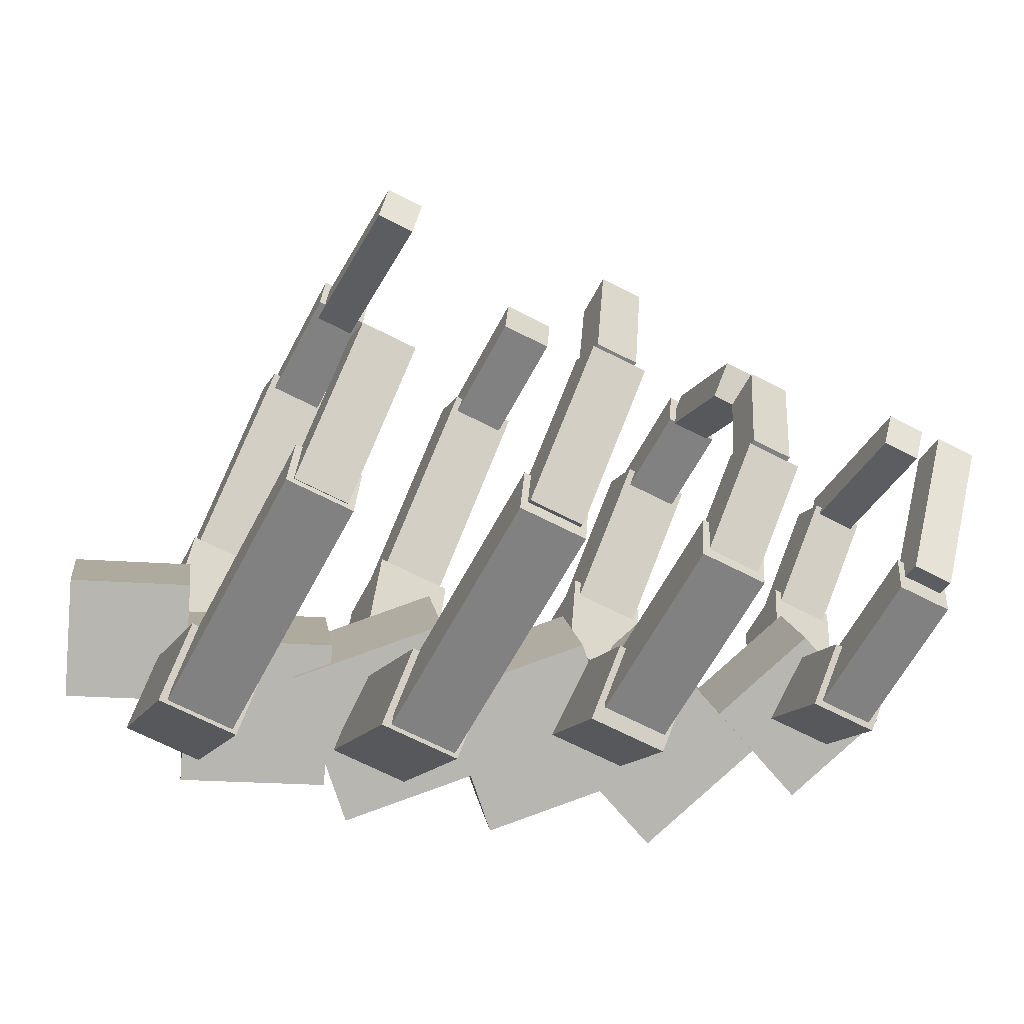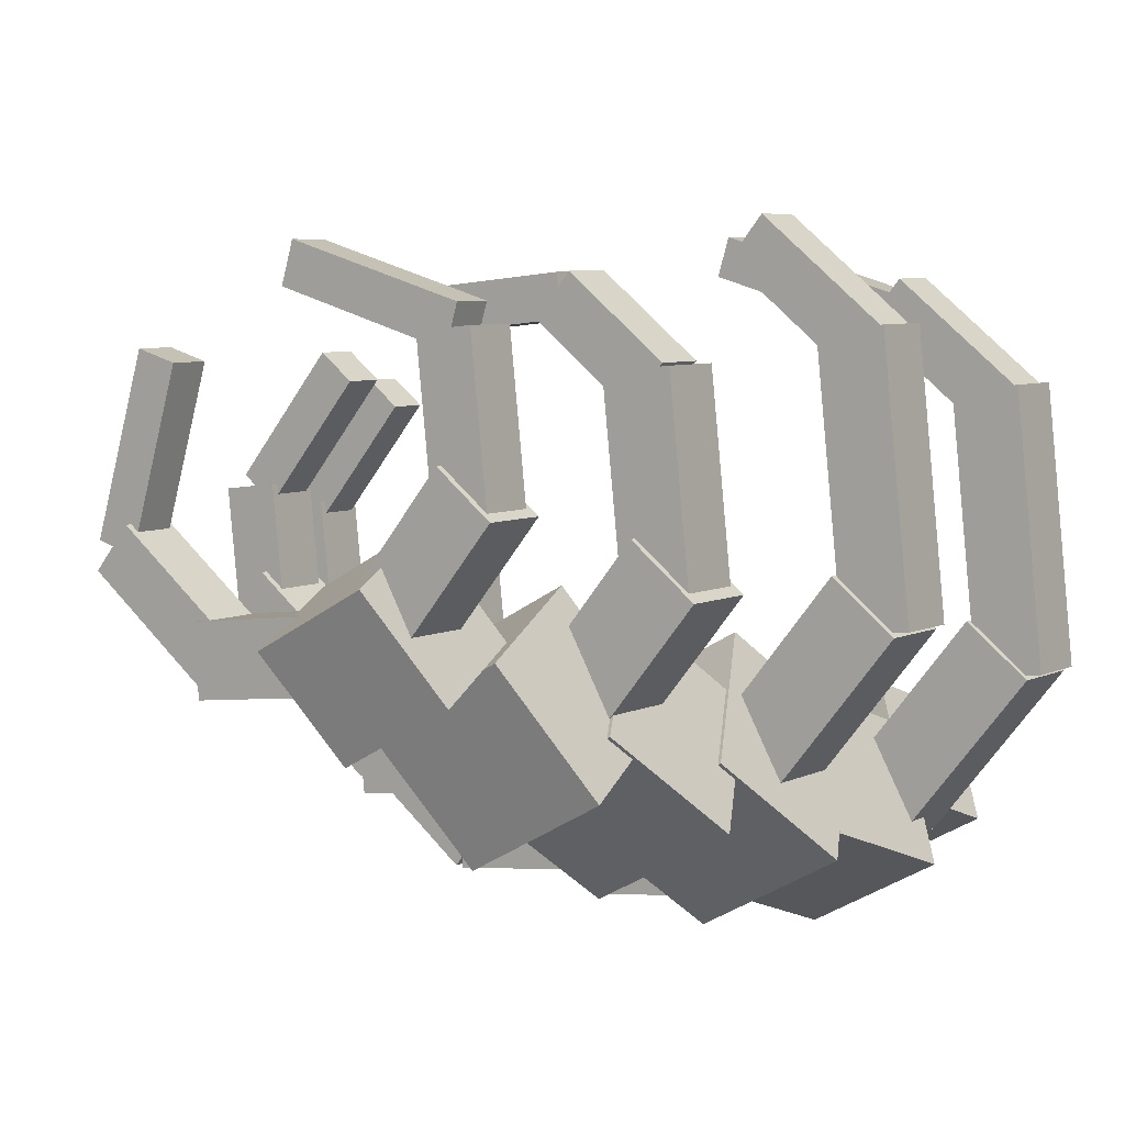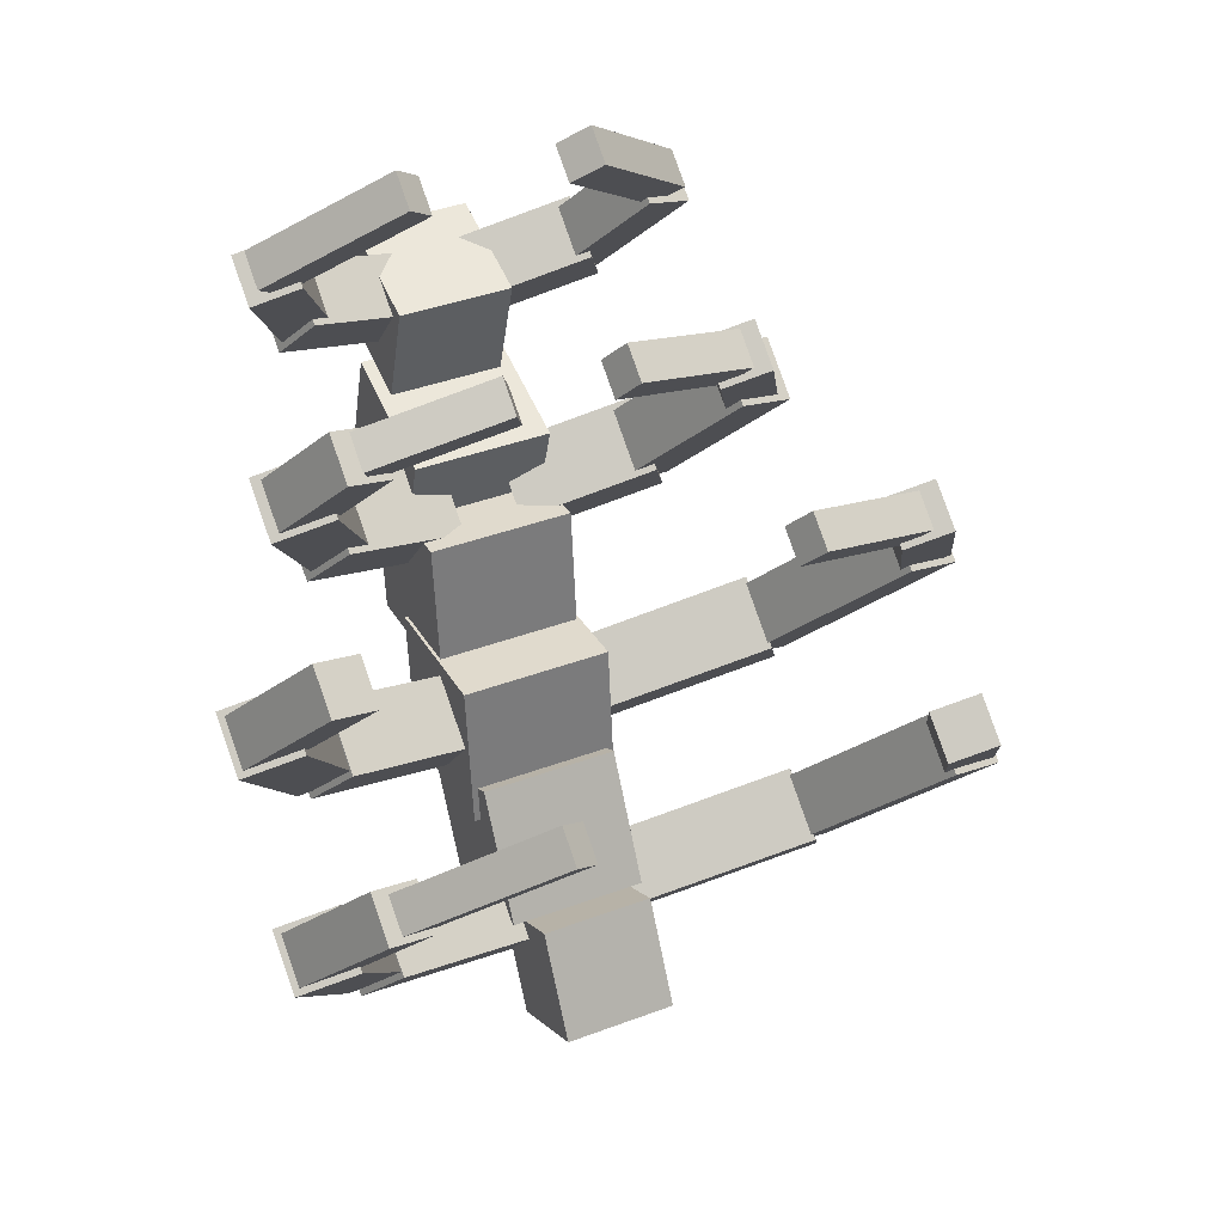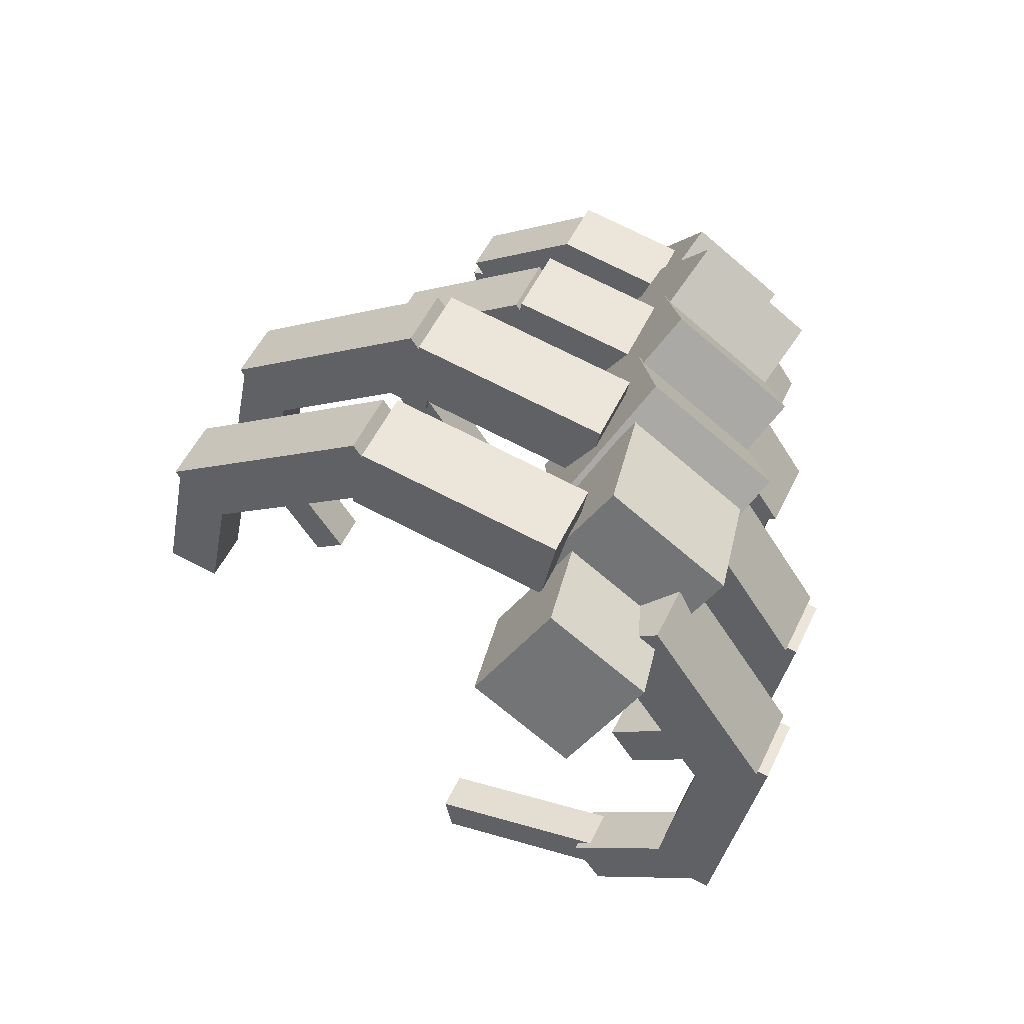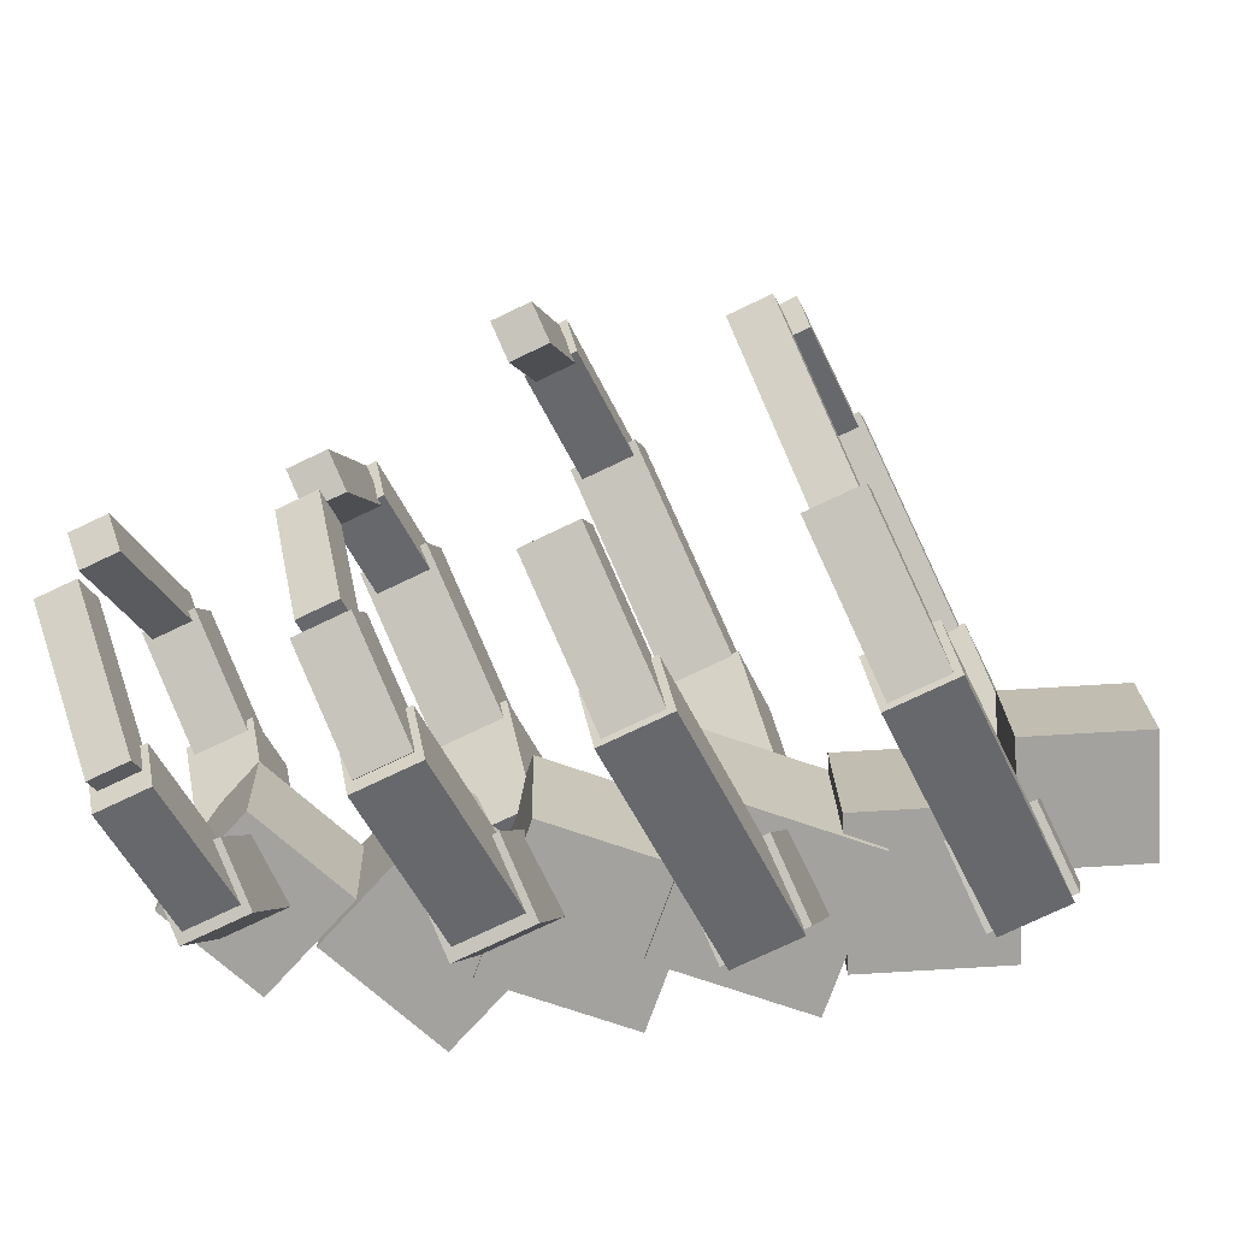
<metadata>
{"format":"obj","ext":"obj","renderer":"f3d","projection":"perspective","resolution":1024,"background":"white","views":[{"elev":-0.1,"azim":-86.0,"up":"+Y"},{"elev":-24.7,"azim":53.5,"up":"+Y"},{"elev":13.2,"azim":165.9,"up":"+Z"},{"elev":-54.7,"azim":-30.1,"up":"+Z"},{"elev":26.6,"azim":99.5,"up":"+Y"}]}
</metadata>
<code>
o cube
v 0.5392 -0.09203 0.4811
v 0.5214 -0.1398 0.3467
v 0.5092 0.04165 0.4376
v 0.4915 -0.006119 0.3032
v 0.6609 -0.1172 0.3203
v 0.6786 -0.06941 0.4547
v 0.631 0.0165 0.2767
v 0.6487 0.06427 0.4111
f 4 7 5 2
f 3 4 2 1
f 8 3 1 6
f 7 8 6 5
f 6 1 2 5
f 7 4 3 8
o cube
v 0.5561 -0.1553 0.4991
v 0.5231 -0.0546 0.4114
v 0.5608 -0.06411 0.6019
v 0.5278 0.03654 0.5142
v 0.6565 -0.03296 0.3861
v 0.6895 -0.1336 0.4738
v 0.6612 0.05818 0.4889
v 0.6942 -0.04247 0.5766
f 12 15 13 10
f 11 12 10 9
f 16 11 9 14
f 15 16 14 13
f 14 9 10 13
f 15 12 11 16
o cube
v 0.5886 -0.1102 0.6415
v 0.5617 -0.02783 0.5697
v 0.5925 -0.03561 0.7256
v 0.5655 0.04674 0.6539
v 0.6708 -0.01012 0.549
v 0.6978 -0.09247 0.6208
v 0.6747 0.06445 0.6332
v 0.7016 -0.0179 0.7049
f 20 23 21 18
f 19 20 18 17
f 24 19 17 22
f 23 24 22 21
f 22 17 18 21
f 23 20 19 24
o cube
v 0.4617 -0.01046 0.05757
v 0.4399 -0.004959 -0.05266
v 0.4454 0.1005 0.06634
v 0.4236 0.106 -0.04389
v 0.5491 0.01275 -0.07336
v 0.5709 0.007246 0.03687
v 0.5327 0.1237 -0.06459
v 0.5545 0.1182 0.04564
f 28 31 29 26
f 27 28 26 25
f 32 27 25 30
f 31 32 30 29
f 30 25 26 29
f 31 28 27 32
o cube
v 0.4871 -0.09312 0.1888
v 0.4605 -0.0864 0.05403
v 0.4672 0.0425 0.1995
v 0.4405 0.04922 0.06474
v 0.5939 -0.06476 0.02873
v 0.6205 -0.07148 0.1635
v 0.5739 0.07086 0.03944
v 0.6006 0.06414 0.1742
f 36 39 37 34
f 35 36 34 33
f 40 35 33 38
f 39 40 38 37
f 38 33 34 37
f 39 36 35 40
o cube
v 0.5087 -0.07781 0.3497
v 0.4902 -0.1277 0.2095
v 0.4775 0.06169 0.3043
v 0.459 0.01184 0.164
v 0.6358 -0.104 0.1819
v 0.6543 -0.0542 0.3221
v 0.6045 0.03545 0.1364
v 0.623 0.08529 0.2767
f 44 47 45 42
f 43 44 42 41
f 48 43 41 46
f 47 48 46 45
f 46 41 42 45
f 47 44 43 48
o cube
v 0.2625 -0.02672 0.1425
v 0.245 0.004979 0.07684
v 0.2862 0.03964 0.1682
v 0.2686 0.07134 0.1025
v 0.4288 -0.03425 0.008627
v 0.4464 -0.06595 0.07428
v 0.4525 0.03211 0.03432
v 0.4701 0.0004127 0.09997
f 52 55 53 50
f 51 52 50 49
f 56 51 49 54
f 55 56 54 53
f 54 49 50 53
f 55 52 51 56
o cube
v 0.2503 -0.02077 0.1415
v 0.2356 0.005644 0.08679
v 0.1436 0.1703 0.2623
v 0.1289 0.1967 0.2076
v 0.2902 0.03608 0.08686
v 0.3049 0.009665 0.1416
v 0.1835 0.2272 0.2077
v 0.1982 0.2008 0.2624
f 60 63 61 58
f 59 60 58 57
f 64 59 57 62
f 63 64 62 61
f 62 57 58 61
f 63 60 59 64
o cube
v 0.1462 0.1765 0.2575
v 0.1345 0.1977 0.2137
v 0.1936 0.3092 0.3089
v 0.1819 0.3304 0.2651
v 0.1805 0.1878 0.1967
v 0.1922 0.1667 0.2404
v 0.2278 0.3206 0.2481
v 0.2396 0.2994 0.2918
f 68 71 69 66
f 67 68 66 65
f 72 67 65 70
f 71 72 70 69
f 70 65 66 69
f 71 68 67 72
o cube
v 0.3028 -0.05017 0.3346
v 0.2852 -0.01848 0.2689
v 0.3265 0.01619 0.3603
v 0.3089 0.04788 0.2946
v 0.4691 -0.05771 0.2007
v 0.4867 -0.08941 0.2664
v 0.4927 0.008652 0.2264
v 0.5103 -0.02304 0.2921
f 76 79 77 74
f 75 76 74 73
f 80 75 73 78
f 79 80 78 77
f 78 73 74 77
f 79 76 75 80
o cube
v 0.2905 -0.04423 0.3336
v 0.2759 -0.01781 0.2789
v 0.1838 0.1469 0.4544
v 0.1692 0.1733 0.3997
v 0.3304 0.01262 0.2789
v 0.3451 -0.01379 0.3337
v 0.2238 0.2037 0.3998
v 0.2384 0.1773 0.4545
f 84 87 85 82
f 83 84 82 81
f 88 83 81 86
f 87 88 86 85
f 86 81 82 85
f 87 84 83 88
o cube
v 0.1884 0.1586 0.4517
v 0.1767 0.1797 0.4079
v 0.2358 0.2913 0.5031
v 0.2241 0.3124 0.4593
v 0.2227 0.1699 0.3909
v 0.2344 0.1488 0.4347
v 0.2701 0.3026 0.4423
v 0.2818 0.2815 0.486
f 92 95 93 90
f 91 92 90 89
f 96 91 89 94
f 95 96 94 93
f 94 89 90 93
f 95 92 91 96
o cube
v 0.2703 0.2708 0.4768
v 0.2615 0.2867 0.444
v 0.2543 0.2995 0.495
v 0.2455 0.3153 0.4621
v 0.3816 0.3536 0.4442
v 0.3904 0.3378 0.477
v 0.3656 0.3823 0.4623
v 0.3744 0.3665 0.4951
f 100 103 101 98
f 99 100 98 97
f 104 99 97 102
f 103 104 102 101
f 102 97 98 101
f 103 100 99 104
o cube
v 0.4195 -0.05283 0.5162
v 0.4019 -0.02113 0.4505
v 0.4432 0.01353 0.5419
v 0.4256 0.04523 0.4762
v 0.5283 -0.0481 0.4036
v 0.5459 -0.0798 0.4693
v 0.552 0.01826 0.4293
v 0.5696 -0.01344 0.495
f 108 111 109 106
f 107 108 106 105
f 112 107 105 110
f 111 112 110 109
f 110 105 106 109
f 111 108 107 112
o cube
v 0.4159 -0.03714 0.5176
v 0.4012 -0.01072 0.4629
v 0.3358 0.1062 0.6082
v 0.3212 0.1326 0.5535
v 0.4558 0.01971 0.463
v 0.4705 -0.006701 0.5177
v 0.3758 0.163 0.5536
v 0.3904 0.1366 0.6083
f 116 119 117 114
f 115 116 114 113
f 120 115 113 118
f 119 120 118 117
f 118 113 114 117
f 119 116 115 120
o cube
v 0.3451 0.1117 0.6013
v 0.3333 0.1329 0.5575
v 0.3806 0.2113 0.6398
v 0.3689 0.2324 0.5961
v 0.3793 0.123 0.5405
v 0.391 0.1019 0.5843
v 0.4148 0.2226 0.579
v 0.4266 0.2015 0.6228
f 124 127 125 122
f 123 124 122 121
f 128 123 121 126
f 127 128 126 125
f 126 121 122 125
f 127 124 123 128
o cube
v 0.4129 0.1914 0.6145
v 0.4041 0.2073 0.5816
v 0.3969 0.2201 0.6326
v 0.3881 0.2359 0.5998
v 0.5242 0.2742 0.5818
v 0.533 0.2584 0.6146
v 0.5082 0.3029 0.5999
v 0.5169 0.2871 0.6327
f 132 135 133 130
f 131 132 130 129
f 136 131 129 134
f 135 136 134 133
f 134 129 130 133
f 135 132 131 136
o cube
v 0.4836 -0.03739 0.7135
v 0.4689 -0.01097 0.6588
v 0.5033 0.01792 0.7349
v 0.4887 0.04433 0.6802
v 0.5839 -0.03549 0.6162
v 0.5985 -0.06191 0.6709
v 0.6036 0.01981 0.6376
v 0.6183 -0.006604 0.6923
f 140 143 141 138
f 139 140 138 137
f 144 139 137 142
f 143 144 142 141
f 142 137 138 141
f 143 140 139 144
o cube
v 0.4867 -0.03491 0.7068
v 0.4749 -0.01378 0.663
v 0.4227 0.07975 0.7793
v 0.4109 0.1009 0.7355
v 0.5186 0.01057 0.663
v 0.5303 -0.01056 0.7068
v 0.4546 0.1252 0.7355
v 0.4663 0.1041 0.7793
f 148 151 149 146
f 147 148 146 145
f 152 147 145 150
f 151 152 150 149
f 150 145 146 149
f 151 148 147 152
o cube
v 0.4557 0.08457 0.7656
v 0.4469 0.1004 0.7328
v 0.4284 0.1041 0.7823
v 0.4196 0.1199 0.7495
v 0.5515 0.2211 0.763
v 0.5603 0.2052 0.7958
v 0.5242 0.2405 0.7797
v 0.533 0.2247 0.8125
f 156 159 157 154
f 155 156 154 153
f 160 155 153 158
f 159 160 158 157
f 158 153 154 157
f 159 156 155 160
o cube
v 0.5697 -0.04224 0.05268
v 0.5522 -0.01055 -0.01297
v 0.5377 0.01508 0.08894
v 0.5201 0.04678 0.02328
v 0.7268 0.08685 -0.01276
v 0.7444 0.05515 0.05289
v 0.6948 0.1442 0.02349
v 0.7124 0.1125 0.08915
f 164 167 165 162
f 163 164 162 161
f 168 163 161 166
f 167 168 166 165
f 166 161 162 165
f 167 164 163 168
o cube
v 0.6965 0.07118 0.06634
v 0.6818 0.09759 0.01163
v 0.7754 0.2924 0.152
v 0.7608 0.3188 0.09726
v 0.7393 0.08533 -0.009685
v 0.7539 0.05892 0.04503
v 0.8182 0.3065 0.07595
v 0.8329 0.2801 0.1307
f 172 175 173 170
f 171 172 170 169
f 176 171 169 174
f 175 176 174 173
f 174 169 170 173
f 175 172 171 176
o cube
v 0.7846 0.2551 0.1244
v 0.7728 0.2762 0.0806
v 0.7206 0.3697 0.1969
v 0.7088 0.3908 0.1531
v 0.8165 0.3005 0.08065
v 0.8282 0.2794 0.1244
v 0.7525 0.4152 0.1532
v 0.7642 0.3941 0.1969
f 180 183 181 178
f 179 180 178 177
f 184 179 177 182
f 183 184 182 181
f 182 177 178 181
f 183 180 179 184
o cube
v 0.5962 0.4519 0.2628
v 0.5874 0.4678 0.2299
v 0.6203 0.4798 0.2697
v 0.6115 0.4956 0.2369
v 0.7331 0.3638 0.1407
v 0.7419 0.348 0.1735
v 0.7572 0.3917 0.1477
v 0.766 0.3758 0.1805
f 188 191 189 186
f 187 188 186 185
f 192 187 185 190
f 191 192 190 189
f 190 185 186 189
f 191 188 187 192
o cube
v 0.61 -0.0657 0.2448
v 0.5924 -0.034 0.1791
v 0.578 -0.008372 0.281
v 0.5604 0.02332 0.2154
v 0.7671 0.06339 0.1793
v 0.7847 0.03169 0.245
v 0.7351 0.1207 0.2156
v 0.7527 0.08902 0.2812
f 196 199 197 194
f 195 196 194 193
f 200 195 193 198
f 199 200 198 197
f 198 193 194 197
f 199 196 195 200
o cube
v 0.7367 0.04772 0.2584
v 0.722 0.07413 0.2037
v 0.8157 0.2689 0.3441
v 0.801 0.2953 0.2893
v 0.7795 0.06187 0.1824
v 0.7942 0.03546 0.2371
v 0.8585 0.2831 0.268
v 0.8731 0.2567 0.3227
f 204 207 205 202
f 203 204 202 201
f 208 203 201 206
f 207 208 206 205
f 206 201 202 205
f 207 204 203 208
o cube
v 0.8248 0.2316 0.3164
v 0.8131 0.2527 0.2727
v 0.7608 0.3463 0.3889
v 0.7491 0.3674 0.3452
v 0.8567 0.2771 0.2727
v 0.8685 0.2559 0.3165
v 0.7927 0.3917 0.3452
v 0.8045 0.3706 0.389
f 212 215 213 210
f 211 212 210 209
f 216 211 209 214
f 215 216 214 213
f 214 209 210 213
f 215 212 211 216
o cube
v 0.6598 -0.05726 0.4497
v 0.6422 -0.02556 0.384
v 0.6278 6.741e-05 0.4859
v 0.6102 0.03176 0.4203
v 0.7623 0.04139 0.3842
v 0.7799 0.009696 0.4498
v 0.7303 0.09872 0.4204
v 0.7479 0.06702 0.4861
f 220 223 221 218
f 219 220 218 217
f 224 219 217 222
f 223 224 222 221
f 222 217 218 221
f 223 220 219 224
o cube
v 0.7129 0.02369 0.4674
v 0.6983 0.0501 0.4127
v 0.7721 0.1896 0.5316
v 0.7575 0.216 0.4769
v 0.7557 0.03784 0.3913
v 0.7704 0.01143 0.4461
v 0.8149 0.2037 0.4556
v 0.8296 0.1773 0.5103
f 228 231 229 226
f 227 228 226 225
f 232 227 225 230
f 231 232 230 229
f 230 225 226 229
f 231 228 227 232
o cube
v 0.7761 0.1601 0.5091
v 0.7644 0.1812 0.4654
v 0.7281 0.2461 0.5635
v 0.7164 0.2672 0.5197
v 0.808 0.2055 0.4654
v 0.8198 0.1844 0.5092
v 0.76 0.2915 0.5198
v 0.7718 0.2704 0.5636
f 236 239 237 234
f 235 236 234 233
f 240 235 233 238
f 239 240 238 237
f 238 233 234 237
f 239 236 235 240
o cube
v 0.6174 0.2707 0.5979
v 0.6086 0.2866 0.5651
v 0.6293 0.3039 0.6108
v 0.6205 0.3198 0.578
v 0.735 0.2596 0.5182
v 0.7438 0.2438 0.5511
v 0.7469 0.2928 0.5311
v 0.7557 0.2769 0.5639
f 244 247 245 242
f 243 244 242 241
f 248 243 241 246
f 247 248 246 245
f 246 241 242 245
f 247 244 243 248
o cube
v 0.688 -0.04637 0.6544
v 0.6734 -0.01996 0.5997
v 0.6613 0.001404 0.6846
v 0.6467 0.02782 0.6299
v 0.7825 0.04091 0.5998
v 0.7972 0.0145 0.6545
v 0.7559 0.08869 0.63
v 0.7705 0.06227 0.6847
f 252 255 253 250
f 251 252 250 249
f 256 251 249 254
f 255 256 254 253
f 254 249 250 253
f 255 252 251 256
o cube
v 0.7421 0.02379 0.6666
v 0.7304 0.04493 0.6229
v 0.7895 0.1565 0.718
v 0.7778 0.1776 0.6742
v 0.7764 0.03512 0.6058
v 0.7881 0.01399 0.6496
v 0.8238 0.1678 0.6572
v 0.8355 0.1467 0.701
f 260 263 261 258
f 259 260 258 257
f 264 259 257 262
f 263 264 262 261
f 262 257 258 261
f 263 260 259 264
o cube
v 0.684 0.2253 0.7723
v 0.6752 0.2411 0.7395
v 0.7082 0.2531 0.7793
v 0.6994 0.269 0.7465
v 0.7936 0.1566 0.667
v 0.8024 0.1408 0.6998
v 0.8177 0.1845 0.674
v 0.8265 0.1686 0.7068
f 268 271 269 266
f 267 268 266 265
f 272 267 265 270
f 271 272 270 269
f 270 265 266 269
f 271 268 267 272

</code>
